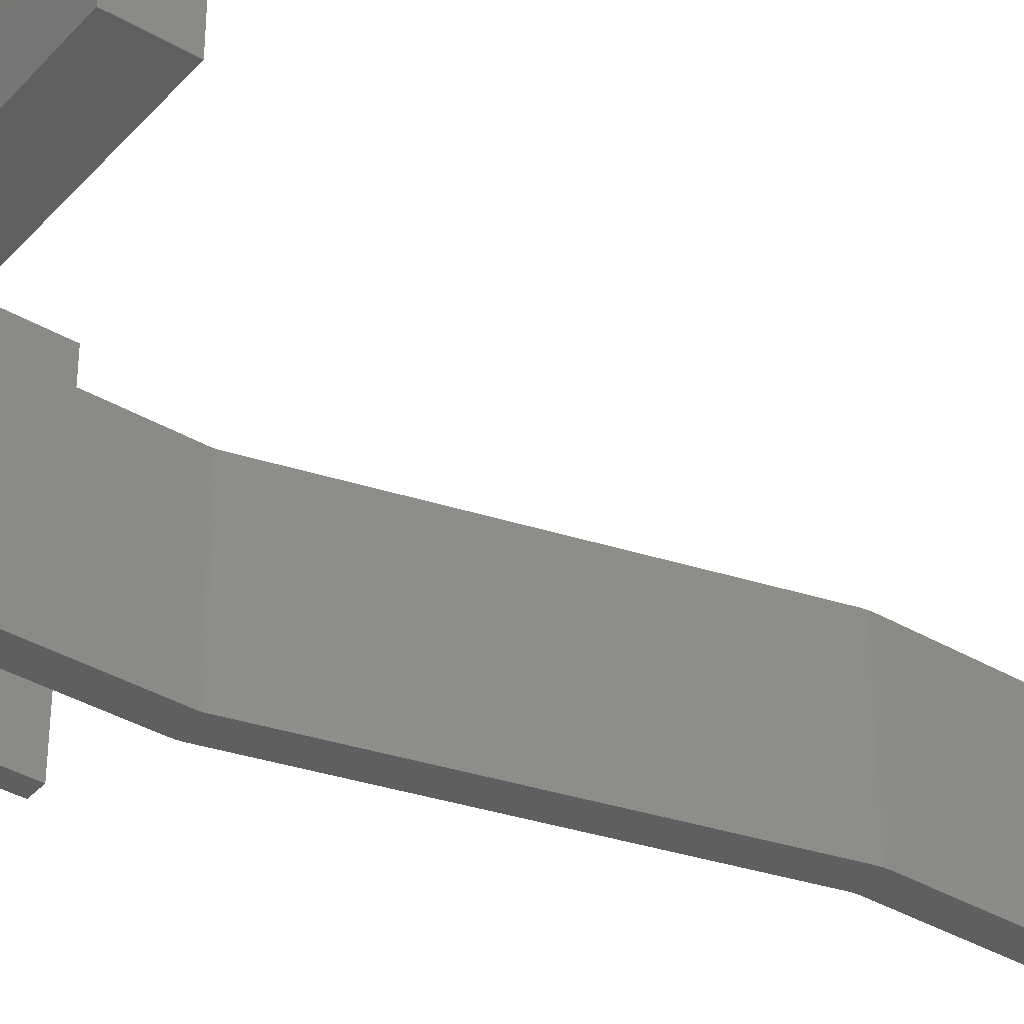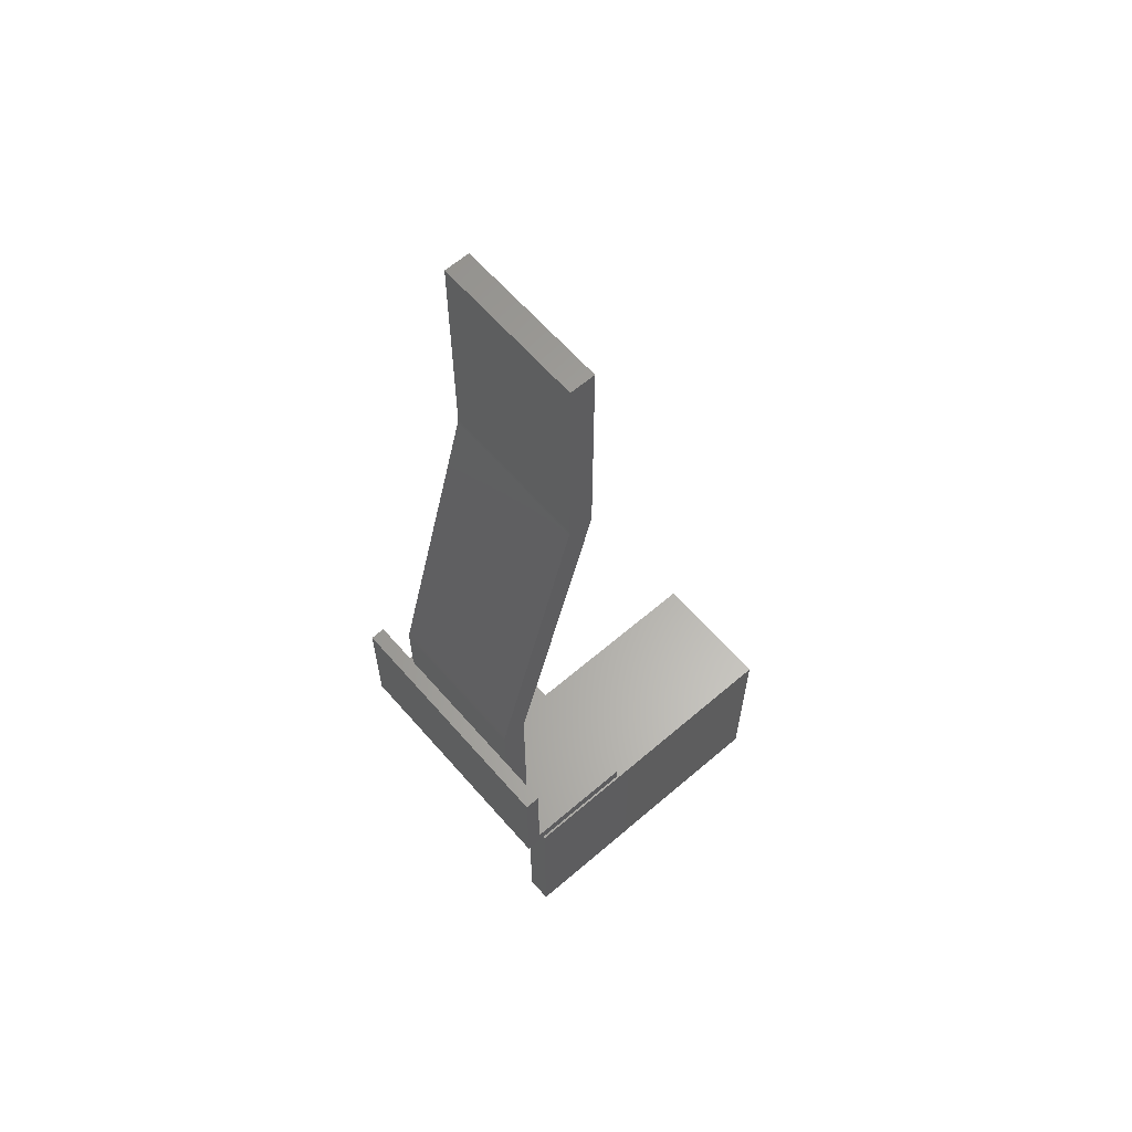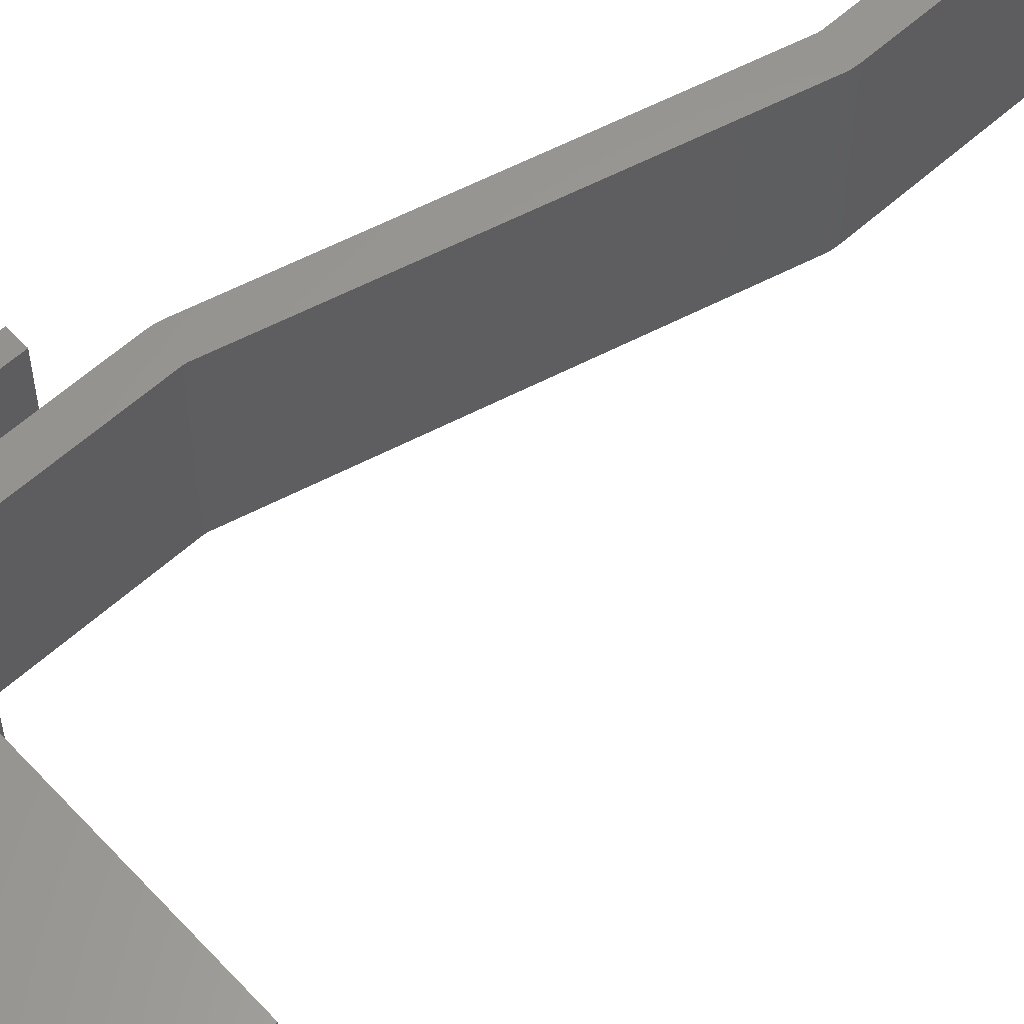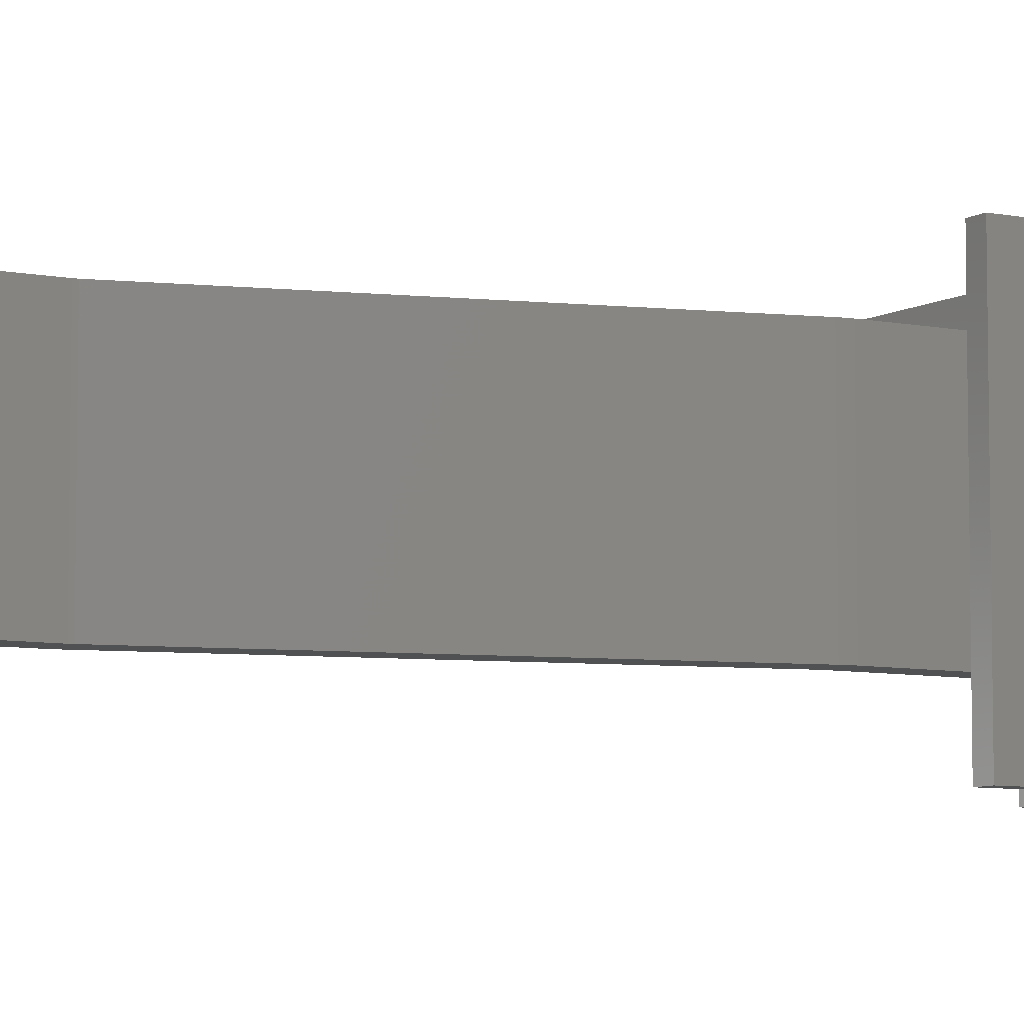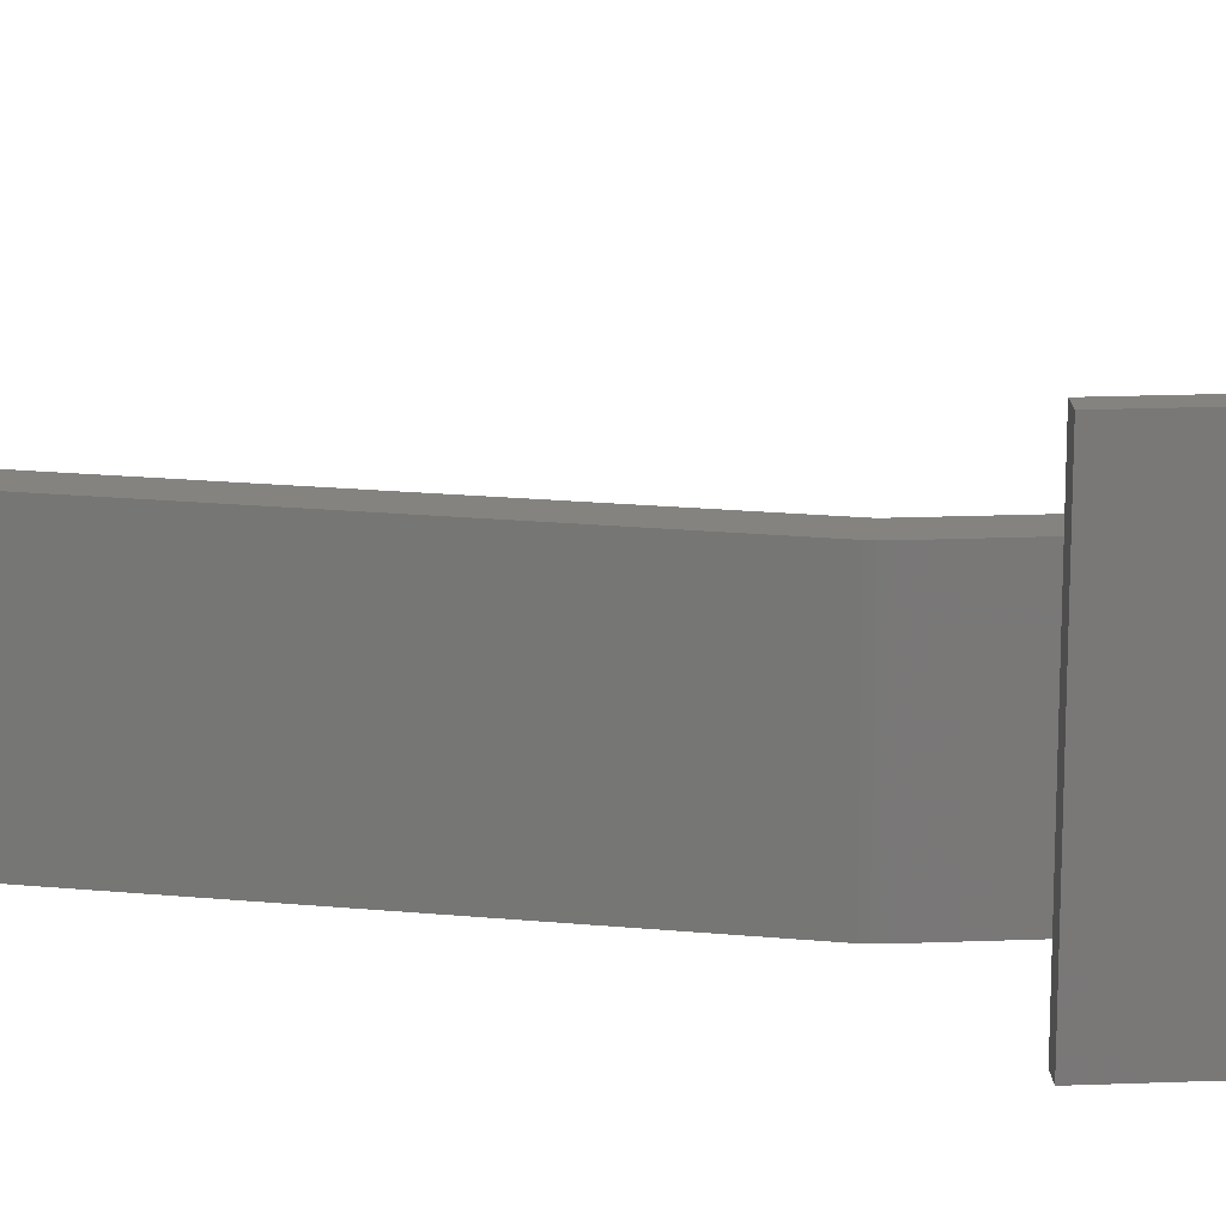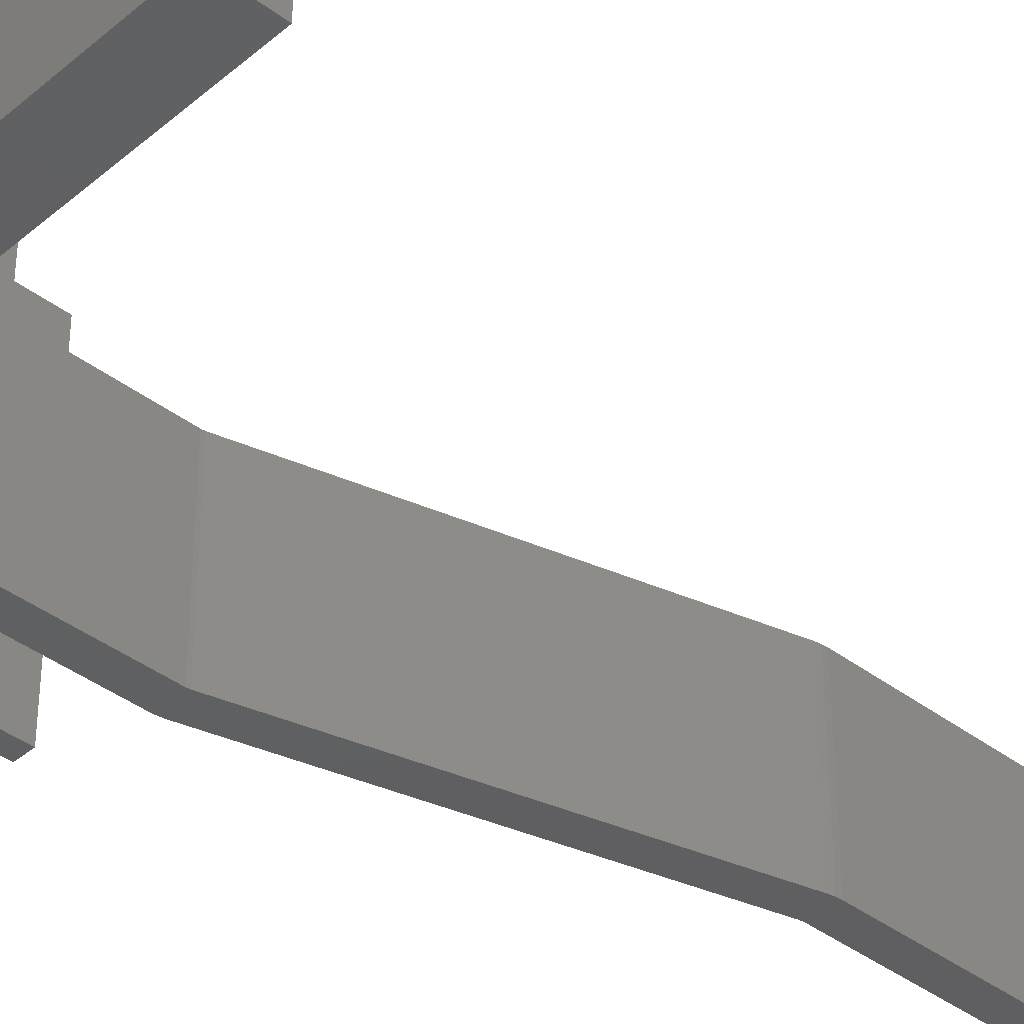
<metadata>
{"format":"stl","ext":"stl","renderer":"f3d","projection":"perspective","resolution":1024,"background":"white","views":[{"elev":-38.0,"azim":-126.5,"up":"+Y"},{"elev":62.7,"azim":139.0,"up":"+Z"},{"elev":60.2,"azim":-132.5,"up":"+Y"},{"elev":-7.1,"azim":58.8,"up":"+Y"},{"elev":19.0,"azim":85.7,"up":"+Y"},{"elev":-39.5,"azim":-133.3,"up":"+Y"}]}
</metadata>
<code>
# stl→obj: 56 verts, 108 faces
v 8.674e-19 -0.015 0.1033
v 8.674e-19 0.015 0.1033
v 5.963e-05 0.015 0.1024
v 5.963e-05 -0.015 0.1024
v 0.0002375 0.015 0.1014
v 0.0002375 -0.015 0.1014
v 0.022 -0.015 0.03706
v 0.022 0.015 0.03706
v 0.02194 0.015 0.03799
v 0.02194 -0.015 0.03799
v 0.02176 0.015 0.03891
v 0.02176 -0.015 0.03891
v -0.039 0.0204 -0.04
v -0.039 0.0254 -0.04
v 0.021 0.0204 -0.04
v 0.021 0.0254 -0.04
v 0.01693 -0.015 0.03764
v 0.01693 0.015 0.03764
v 0.017 -0.015 0.03706
v 0.017 0.015 0.03706
v 0.021 0.0254 0
v -0.039 0.0254 0
v 0.021 0.0204 -0.01
v 0.021 0.0004 0
v 0.021 0.0004 -0.01
v 0.021 0.025 0
v -0.039 0.0204 -0.01
v 0.005075 -0.015 0.1027
v 0.005 -0.015 0.1033
v 0.022 -0.015 0.025
v 0.022 -0.025 0.025
v 0.025 -0.025 0.025
v 0.022 0.015 0.025
v 0.025 0.025 0.025
v 0.022 0.025 0.025
v -0.039 0.0004 0
v -0.039 0.0004 -0.01
v 0 0.0004 0
v 0.005 0.015 0.1033
v 0.005075 0.015 0.1027
v 0.025 0.025 0
v 0.025 -0.025 0
v 5.204e-18 -0.025 0
v 0.005 -0.015 0.148
v 0.005 0.015 0.148
v 8.674e-19 -0.015 0.148
v 8.674e-19 0.015 0.148
v 5.204e-18 -0.025 0.003
v -5.204e-18 0.025 0.003
v -5.204e-18 0.025 0
v 0.017 -0.015 0.003
v 0.017 0.015 0.003
v 0.022 0.025 0.003
v 0.022 0.015 0.003
v 0.022 -0.015 0.003
v 0.022 -0.025 0.003
f 1 2 3
f 1 3 4
f 3 5 4
f 4 5 6
f 7 8 9
f 7 9 10
f 9 11 10
f 10 11 12
f 13 14 15
f 14 16 15
f 17 18 19
f 18 20 19
f 16 14 21
f 14 22 21
f 23 15 16
f 24 25 26
f 25 23 26
f 26 23 21
f 23 16 21
f 27 13 23
f 13 15 23
f 6 28 4
f 28 29 4
f 4 29 1
f 30 31 32
f 30 32 33
f 32 34 33
f 33 34 35
f 36 37 38
f 37 25 38
f 38 25 24
f 2 39 3
f 39 40 3
f 3 40 5
f 26 41 24
f 41 42 24
f 24 42 38
f 42 43 38
f 44 45 46
f 45 47 46
f 34 32 41
f 32 42 41
f 28 12 40
f 12 11 40
f 43 48 38
f 48 49 38
f 38 49 50
f 51 19 52
f 19 20 52
f 53 35 34
f 50 49 26
f 49 53 26
f 26 53 41
f 53 34 41
f 35 53 33
f 53 54 33
f 17 12 6
f 12 28 6
f 28 40 29
f 40 39 29
f 27 23 37
f 23 25 37
f 51 55 19
f 55 30 19
f 19 30 7
f 54 53 52
f 53 49 52
f 52 49 51
f 49 48 51
f 51 48 55
f 48 56 55
f 54 52 33
f 52 20 33
f 33 20 8
f 1 29 46
f 29 44 46
f 33 8 30
f 8 7 30
f 55 56 30
f 56 31 30
f 47 45 2
f 45 39 2
f 44 29 45
f 29 39 45
f 1 46 2
f 46 47 2
f 48 43 56
f 43 42 56
f 56 42 31
f 42 32 31
f 5 40 18
f 40 11 18
f 17 6 18
f 6 5 18
f 26 21 50
f 21 22 50
f 50 22 38
f 22 36 38
f 8 20 9
f 20 18 9
f 9 18 11
f 37 36 27
f 36 22 27
f 27 22 13
f 22 14 13
f 12 17 10
f 17 19 10
f 10 19 7

</code>
